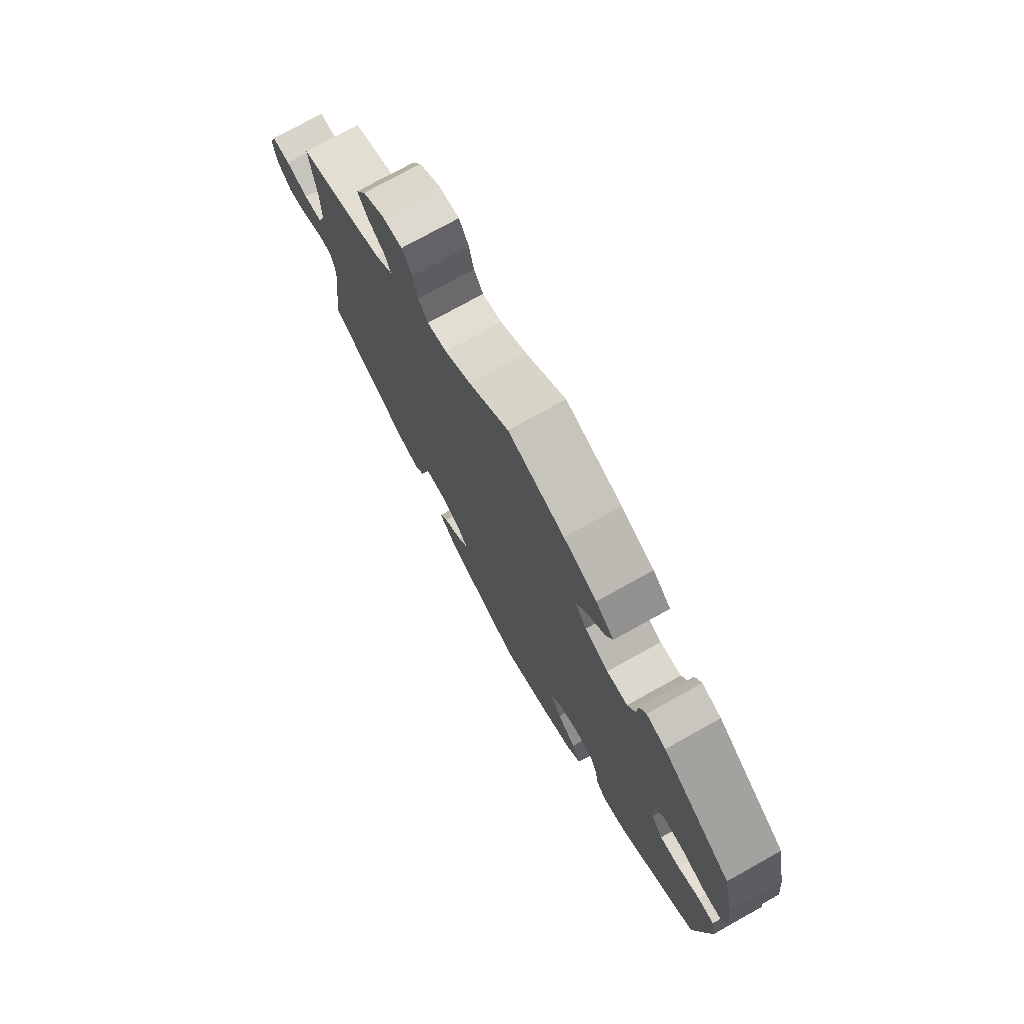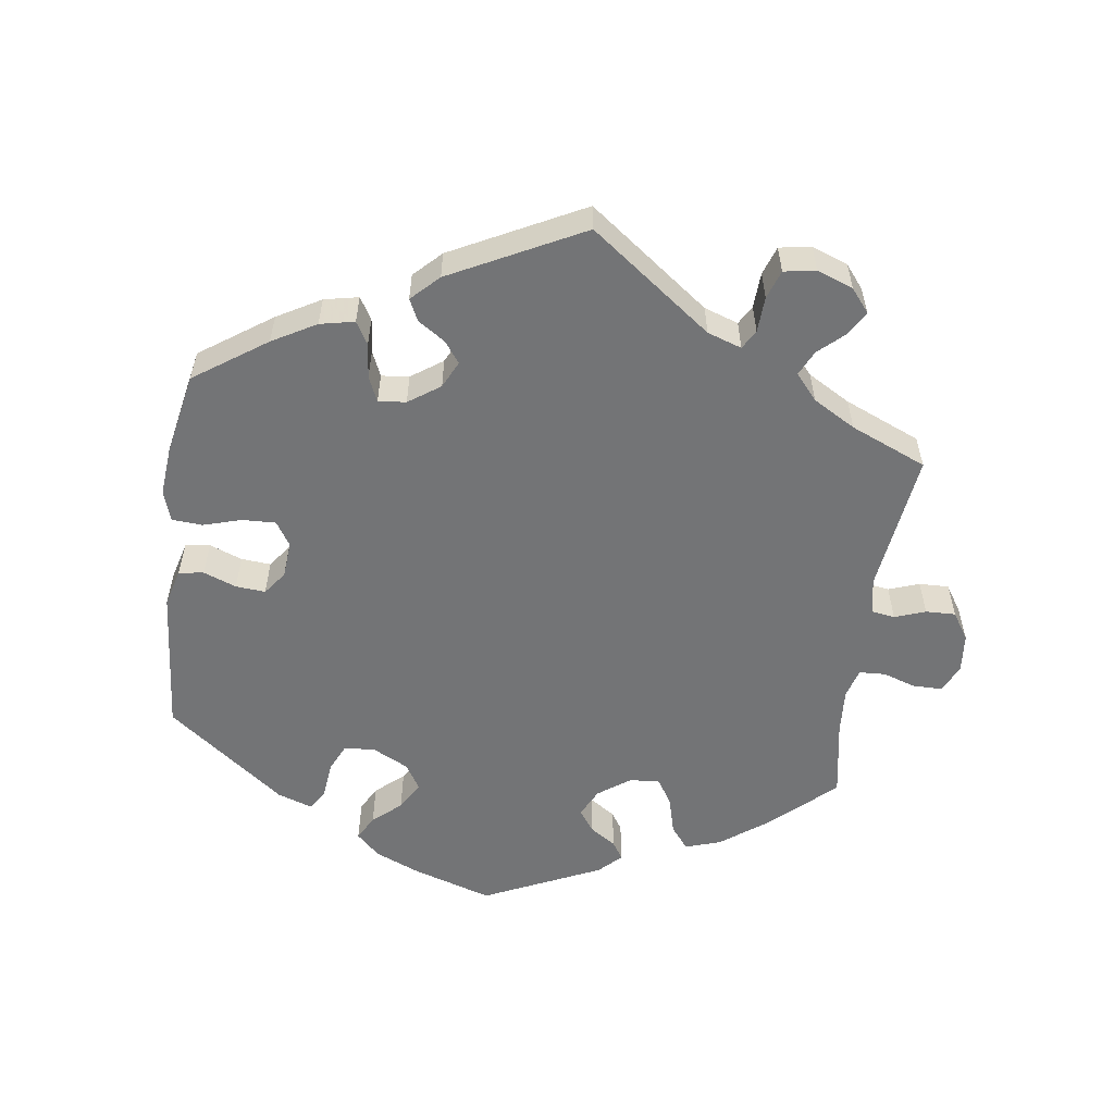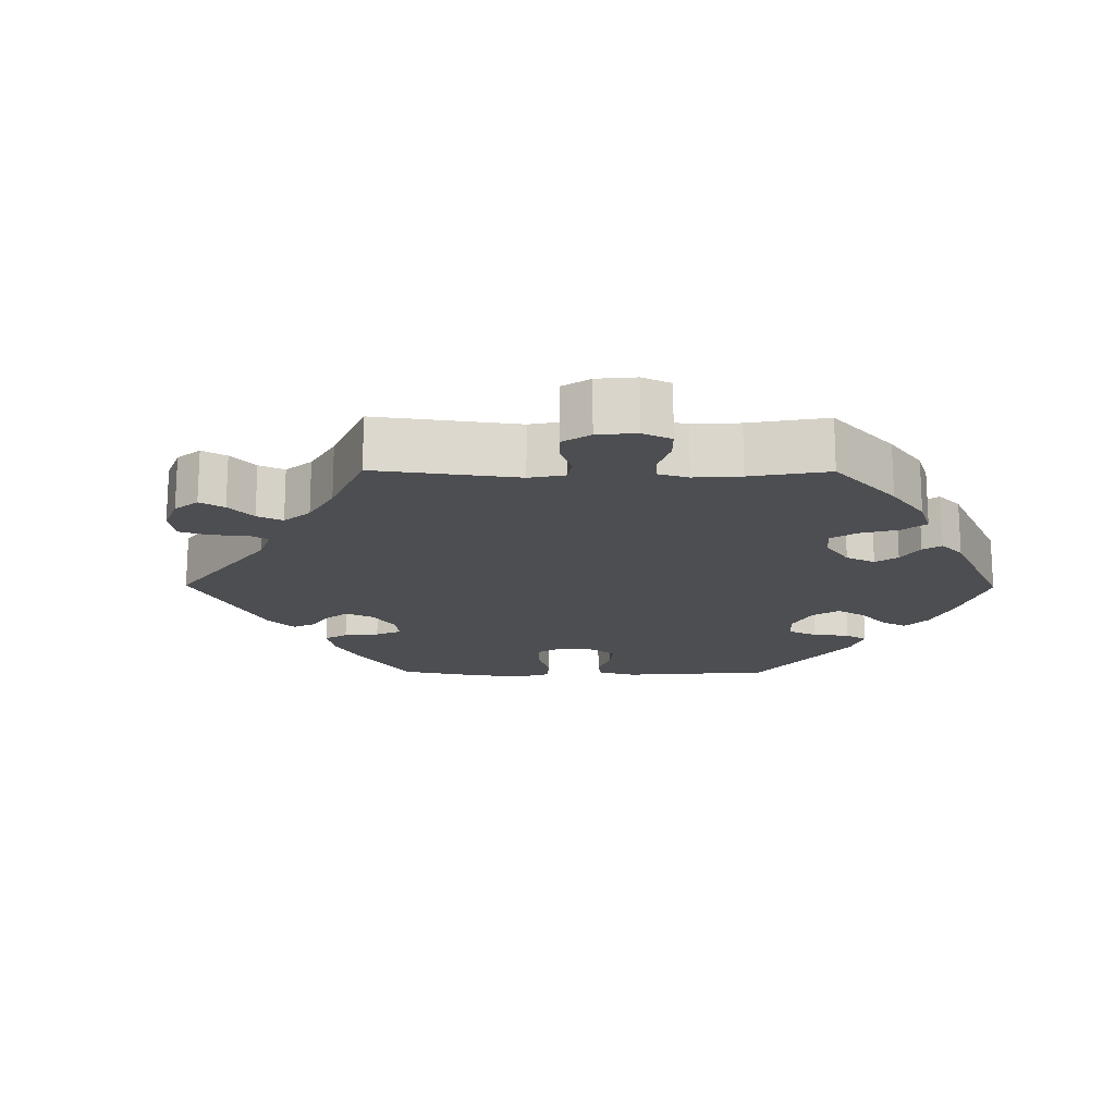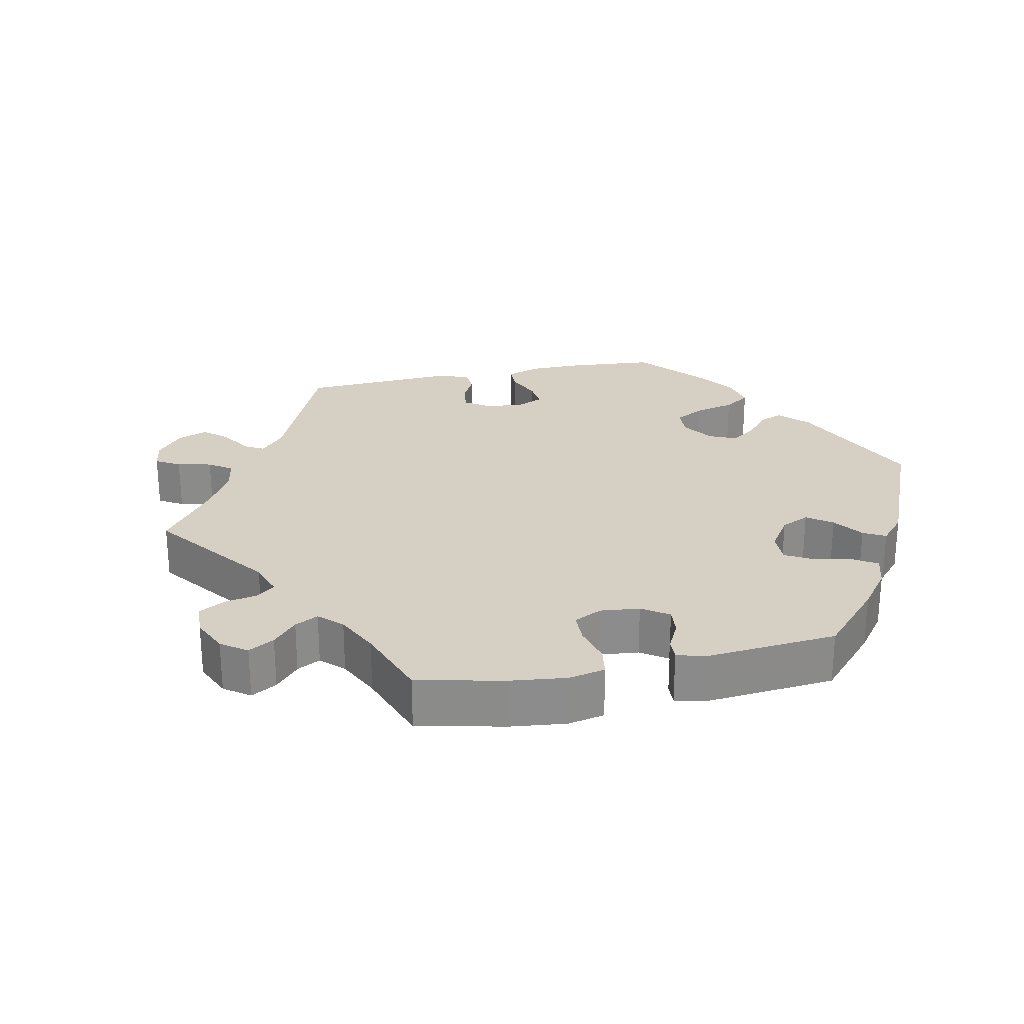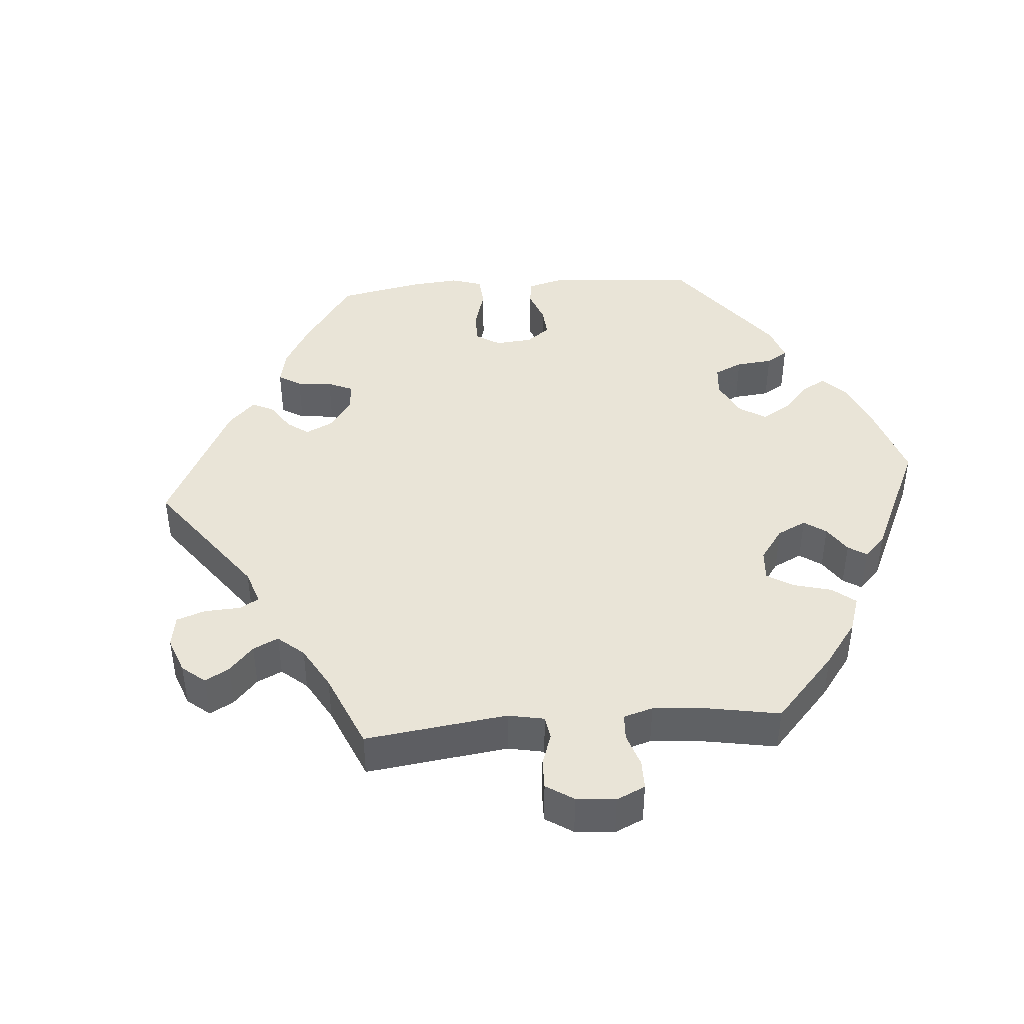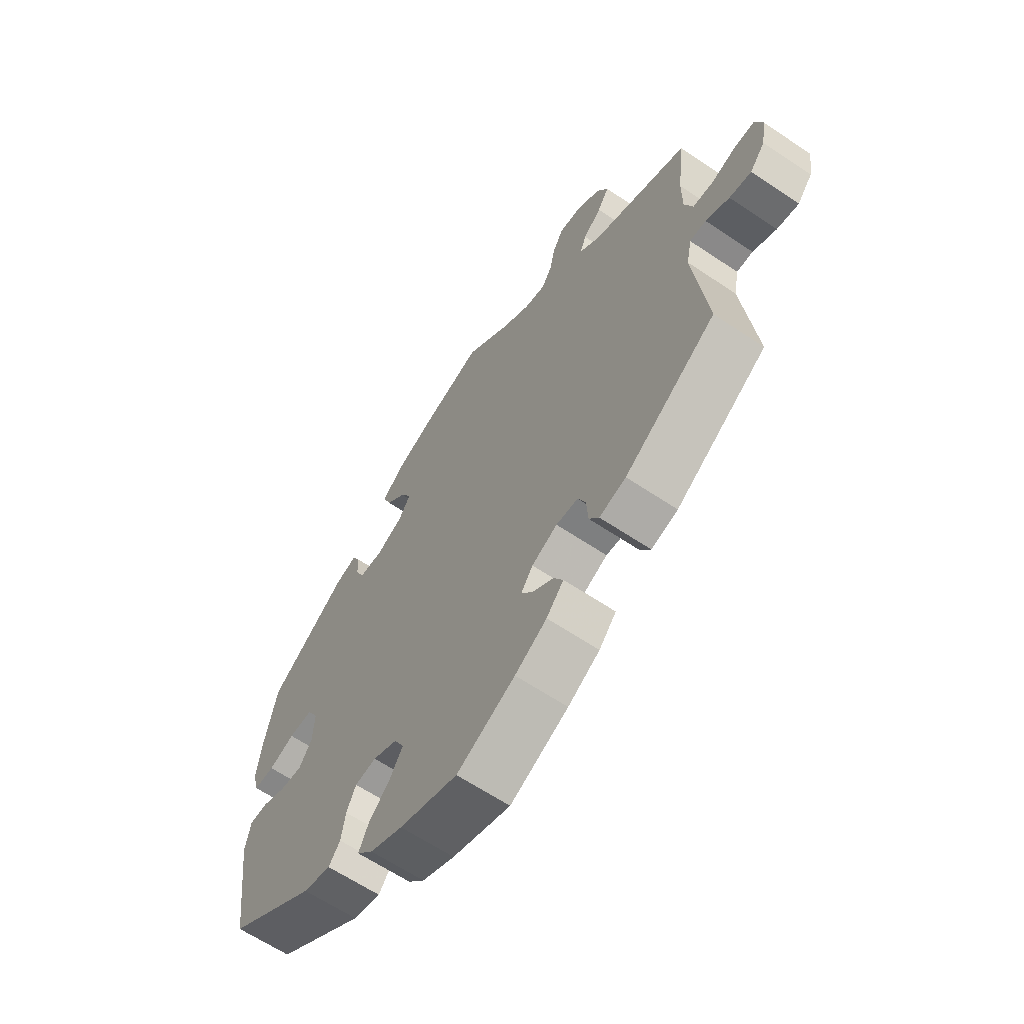
<metadata>
{"format":"obj","ext":"obj","renderer":"f3d","projection":"perspective","resolution":1024,"background":"white","views":[{"elev":75.2,"azim":60.9,"up":"+Z"},{"elev":-56.1,"azim":-127.8,"up":"+Y"},{"elev":-17.1,"azim":-30.5,"up":"+Y"},{"elev":26.2,"azim":18.3,"up":"+Y"},{"elev":43.1,"azim":-34.6,"up":"+Y"},{"elev":-63.3,"azim":-124.2,"up":"+Z"}]}
</metadata>
<code>
v 0.33 0.07 -0.407
v 0.277 0.07 -0.421
v 0.255 0.07 -0.393
v 0.247 0.07 -0.344
v 0.229 0.07 -0.306
v 0.188 0.07 -0.301
v 0.141 0.07 -0.323
v 0.122 0.07 -0.359
v 0.147 0.07 -0.399
v 0.188 0.07 -0.438
v 0.207 0.07 -0.477
v 0.176 0.07 -0.511
v 0.113 0.07 -0.54
v 0.001 0.07 -0.578
v -0.111 0.07 -0.525
v -0.172 0.07 -0.489
v -0.205 0.07 -0.452
v -0.187 0.07 -0.42
v -0.147 0.07 -0.391
v -0.124 0.07 -0.36
v -0.147 0.07 -0.328
v -0.196 0.07 -0.305
v -0.238 0.07 -0.308
v -0.253 0.07 -0.342
v -0.256 0.07 -0.388
v -0.275 0.07 -0.416
v -0.326 0.07 -0.402
v -0.501 0.07 -0.288
v -0.476 0.07 -0.076
v -0.486 0.07 -0.026
v -0.517 0.07 -0.026
v -0.562 0.07 -0.049
v -0.604 0.07 -0.057
v -0.633 0.07 -0.022
v -0.642 0.07 0.032
v -0.627 0.07 0.071
v -0.588 0.07 0.071
v -0.541 0.07 0.056
v -0.502 0.07 0.059
v -0.486 0.07 0.104
v -0.486 0.07 0.173
v -0.5 0.07 0.289
v -0.314 0.07 0.366
v -0.275 0.07 0.4
v -0.287 0.07 0.431
v -0.322 0.07 0.461
v -0.344 0.07 0.497
v -0.323 0.07 0.538
v -0.278 0.07 0.57
v -0.234 0.07 0.574
v -0.213 0.07 0.538
v -0.203 0.07 0.49
v -0.183 0.07 0.459
v -0.141 0.07 0.469
v -0.086 0.07 0.506
v 0 0.07 0.578
v 0.121 0.07 0.539
v 0.192 0.07 0.508
v 0.231 0.07 0.473
v 0.216 0.07 0.435
v 0.177 0.07 0.396
v 0.156 0.07 0.358
v 0.18 0.07 0.322
v 0.231 0.07 0.299
v 0.276 0.07 0.302
v 0.292 0.07 0.336
v 0.295 0.07 0.381
v 0.309 0.07 0.408
v 0.351 0.07 0.396
v 0.501 0.07 0.29
v 0.526 0.07 0.174
v 0.534 0.07 0.105
v 0.523 0.07 0.061
v 0.483 0.07 0.06
v 0.433 0.07 0.077
v 0.387 0.07 0.078
v 0.366 0.07 0.039
v 0.369 0.07 -0.018
v 0.394 0.07 -0.054
v 0.437 0.07 -0.05
v 0.484 0.07 -0.029
v 0.519 0.07 -0.03
v 0.529 0.07 -0.081
v 0.501 0.07 -0.289
v 0.33 0 -0.407
v 0.277 0 -0.421
v 0.255 0 -0.393
v 0.247 0 -0.344
v 0.229 0 -0.306
v 0.188 0 -0.301
v 0.141 0 -0.323
v 0.122 0 -0.359
v 0.147 0 -0.399
v 0.188 0 -0.438
v 0.207 0 -0.477
v 0.176 0 -0.511
v 0.113 0 -0.54
v 0.001 0 -0.578
v -0.111 0 -0.525
v -0.172 0 -0.489
v -0.205 0 -0.452
v -0.187 0 -0.42
v -0.147 0 -0.391
v -0.124 0 -0.36
v -0.147 0 -0.328
v -0.196 0 -0.305
v -0.238 0 -0.308
v -0.253 0 -0.342
v -0.256 0 -0.388
v -0.275 0 -0.416
v -0.326 0 -0.402
v -0.501 0 -0.288
v -0.476 0 -0.076
v -0.486 0 -0.026
v -0.517 0 -0.026
v -0.562 0 -0.049
v -0.604 0 -0.057
v -0.633 0 -0.022
v -0.642 0 0.032
v -0.627 0 0.071
v -0.588 0 0.071
v -0.541 0 0.056
v -0.502 0 0.059
v -0.486 0 0.104
v -0.486 0 0.173
v -0.5 0 0.289
v -0.314 0 0.366
v -0.275 0 0.4
v -0.287 0 0.431
v -0.322 0 0.461
v -0.344 0 0.497
v -0.323 0 0.538
v -0.278 0 0.57
v -0.234 0 0.574
v -0.213 0 0.538
v -0.203 0 0.49
v -0.183 0 0.459
v -0.141 0 0.469
v -0.086 0 0.506
v 0 0 0.578
v 0.121 0 0.539
v 0.192 0 0.508
v 0.231 0 0.473
v 0.216 0 0.435
v 0.177 0 0.396
v 0.156 0 0.358
v 0.18 0 0.322
v 0.231 0 0.299
v 0.276 0 0.302
v 0.292 0 0.336
v 0.295 0 0.381
v 0.309 0 0.408
v 0.351 0 0.396
v 0.501 0 0.29
v 0.526 0 0.174
v 0.534 0 0.105
v 0.523 0 0.061
v 0.483 0 0.06
v 0.433 0 0.077
v 0.387 0 0.078
v 0.366 0 0.039
v 0.369 0 -0.018
v 0.394 0 -0.054
v 0.437 0 -0.05
v 0.484 0 -0.029
v 0.519 0 -0.03
v 0.529 0 -0.081
v 0.501 0 -0.289
f 80 81 82 83
f 79 80 83 84
f 78 79 84 1
f 72 73 74 75
f 72 75 76
f 71 72 76
f 70 71 76
f 69 70 76 77
f 66 67 68 69
f 65 66 69 77
f 58 59 60 61
f 58 61 62
f 55 56 57 58
f 54 55 58 62
f 53 54 62 63
f 49 50 51 52
f 49 52 53
f 48 49 53
f 45 46 47 48
f 44 45 48 53
f 43 44 53 63
f 41 42 43 63
f 35 36 37 38
f 35 38 39
f 34 35 39
f 31 32 33 34
f 30 31 34 39
f 29 30 39 40
f 27 28 29
f 24 25 26 27
f 23 24 27 29
f 22 23 29 40
f 16 17 18 19
f 16 19 20
f 15 16 20
f 14 15 20
f 13 14 20
f 12 13 20 21
f 9 10 11 12
f 8 9 12 21
f 1 2 3 4
f 1 4 5
f 78 1 5
f 64 65 77 78
f 64 78 5 6
f 63 64 6 7
f 22 40 41 63
f 21 22 63
f 7 8 21 63
f 167 166 165 164
f 168 167 164 163
f 85 168 163 162
f 159 158 157 156
f 160 159 156
f 160 156 155
f 160 155 154
f 161 160 154 153
f 153 152 151 150
f 161 153 150 149
f 145 144 143 142
f 146 145 142
f 142 141 140 139
f 146 142 139 138
f 147 146 138 137
f 136 135 134 133
f 137 136 133
f 137 133 132
f 132 131 130 129
f 137 132 129 128
f 147 137 128 127
f 147 127 126 125
f 122 121 120 119
f 123 122 119
f 123 119 118
f 118 117 116 115
f 123 118 115 114
f 124 123 114 113
f 113 112 111
f 111 110 109 108
f 113 111 108 107
f 124 113 107 106
f 103 102 101 100
f 104 103 100
f 104 100 99
f 104 99 98
f 104 98 97
f 105 104 97 96
f 96 95 94 93
f 105 96 93 92
f 88 87 86 85
f 89 88 85
f 89 85 162
f 162 161 149 148
f 90 89 162 148
f 91 90 148 147
f 147 125 124 106
f 147 106 105
f 147 105 92 91
f 1 85 86 2
f 2 86 87 3
f 3 87 88 4
f 4 88 89 5
f 5 89 90 6
f 6 90 91 7
f 7 91 92 8
f 8 92 93 9
f 9 93 94 10
f 10 94 95 11
f 11 95 96 12
f 12 96 97 13
f 13 97 98 14
f 14 98 99 15
f 15 99 100 16
f 16 100 101 17
f 17 101 102 18
f 18 102 103 19
f 19 103 104 20
f 20 104 105 21
f 21 105 106 22
f 22 106 107 23
f 23 107 108 24
f 24 108 109 25
f 25 109 110 26
f 26 110 111 27
f 27 111 112 28
f 28 112 113 29
f 29 113 114 30
f 30 114 115 31
f 31 115 116 32
f 32 116 117 33
f 33 117 118 34
f 34 118 119 35
f 35 119 120 36
f 36 120 121 37
f 37 121 122 38
f 38 122 123 39
f 39 123 124 40
f 40 124 125 41
f 41 125 126 42
f 42 126 127 43
f 43 127 128 44
f 44 128 129 45
f 45 129 130 46
f 46 130 131 47
f 47 131 132 48
f 48 132 133 49
f 49 133 134 50
f 50 134 135 51
f 51 135 136 52
f 52 136 137 53
f 53 137 138 54
f 54 138 139 55
f 55 139 140 56
f 56 140 141 57
f 57 141 142 58
f 58 142 143 59
f 59 143 144 60
f 60 144 145 61
f 61 145 146 62
f 62 146 147 63
f 63 147 148 64
f 64 148 149 65
f 65 149 150 66
f 66 150 151 67
f 67 151 152 68
f 68 152 153 69
f 69 153 154 70
f 70 154 155 71
f 71 155 156 72
f 72 156 157 73
f 73 157 158 74
f 74 158 159 75
f 75 159 160 76
f 76 160 161 77
f 77 161 162 78
f 78 162 163 79
f 79 163 164 80
f 80 164 165 81
f 81 165 166 82
f 82 166 167 83
f 83 167 168 84
f 84 168 85 1

</code>
